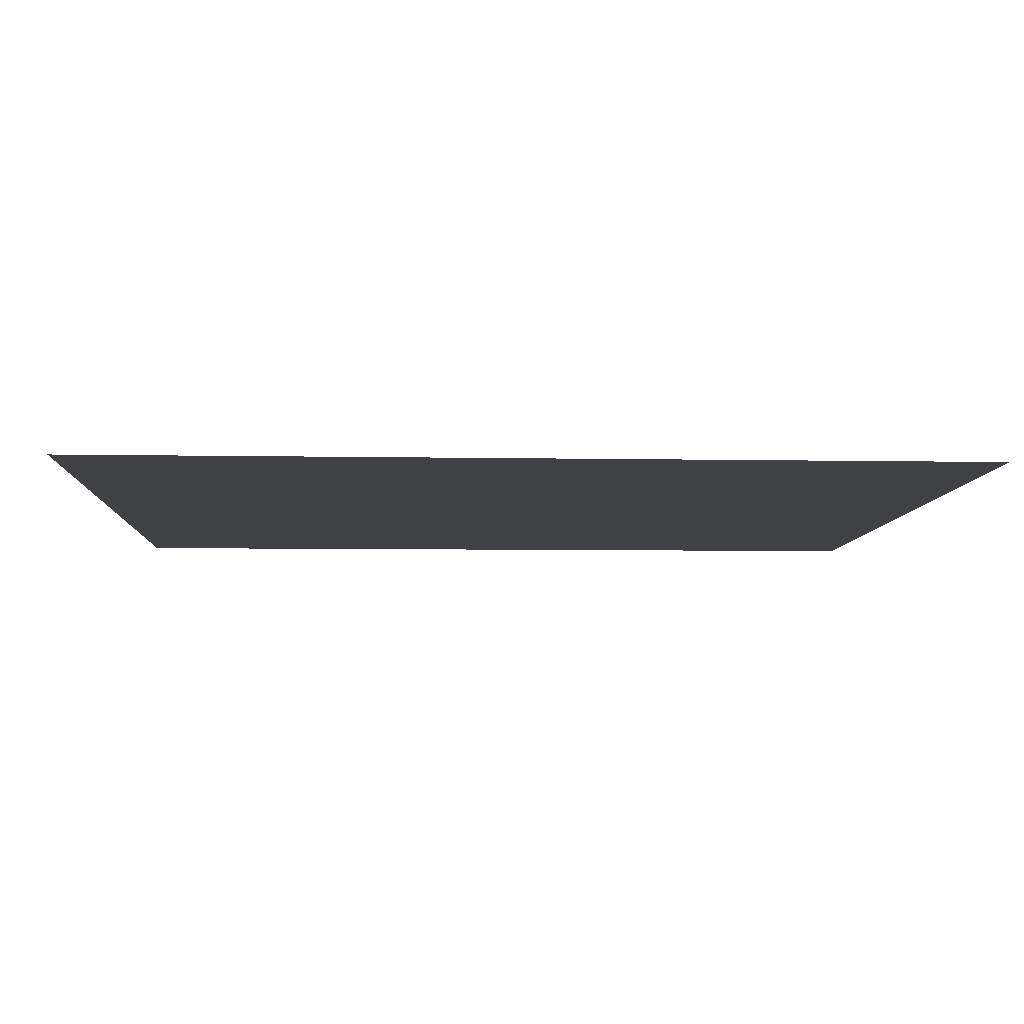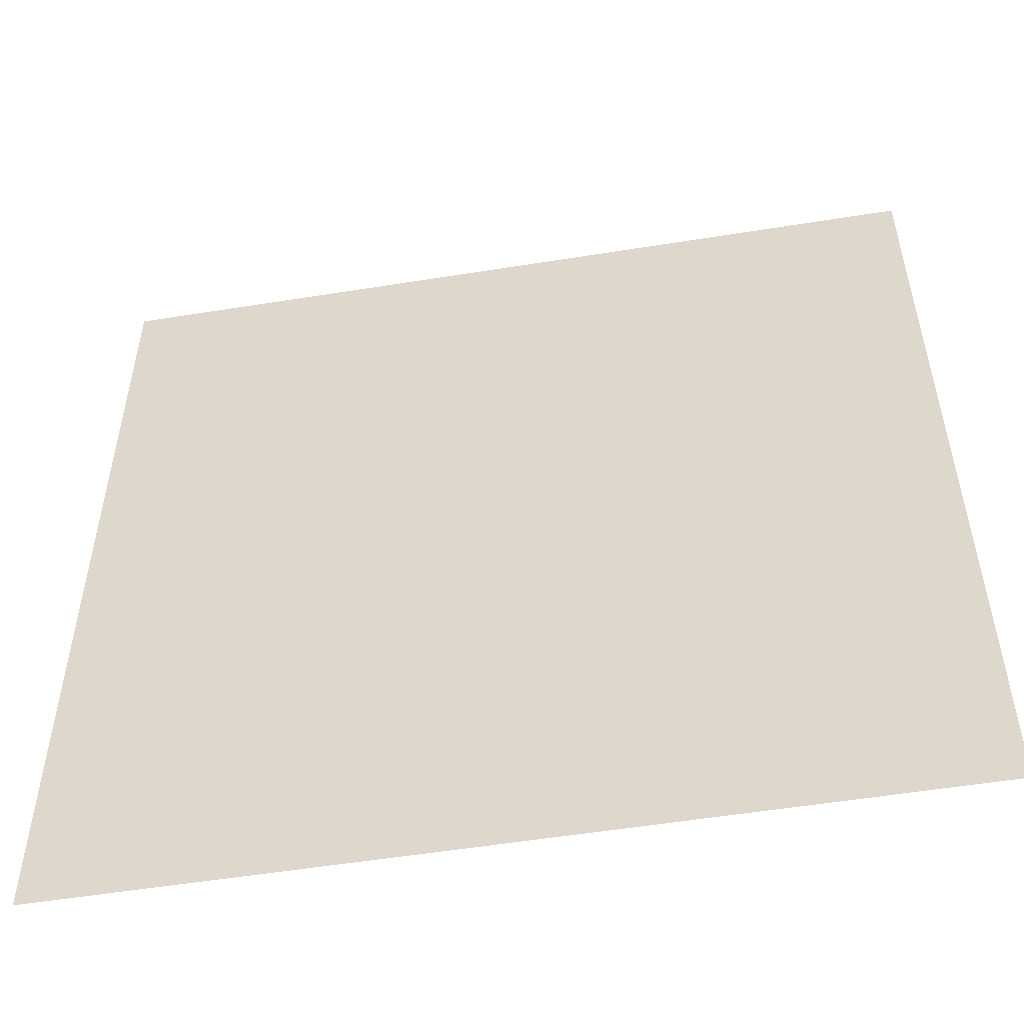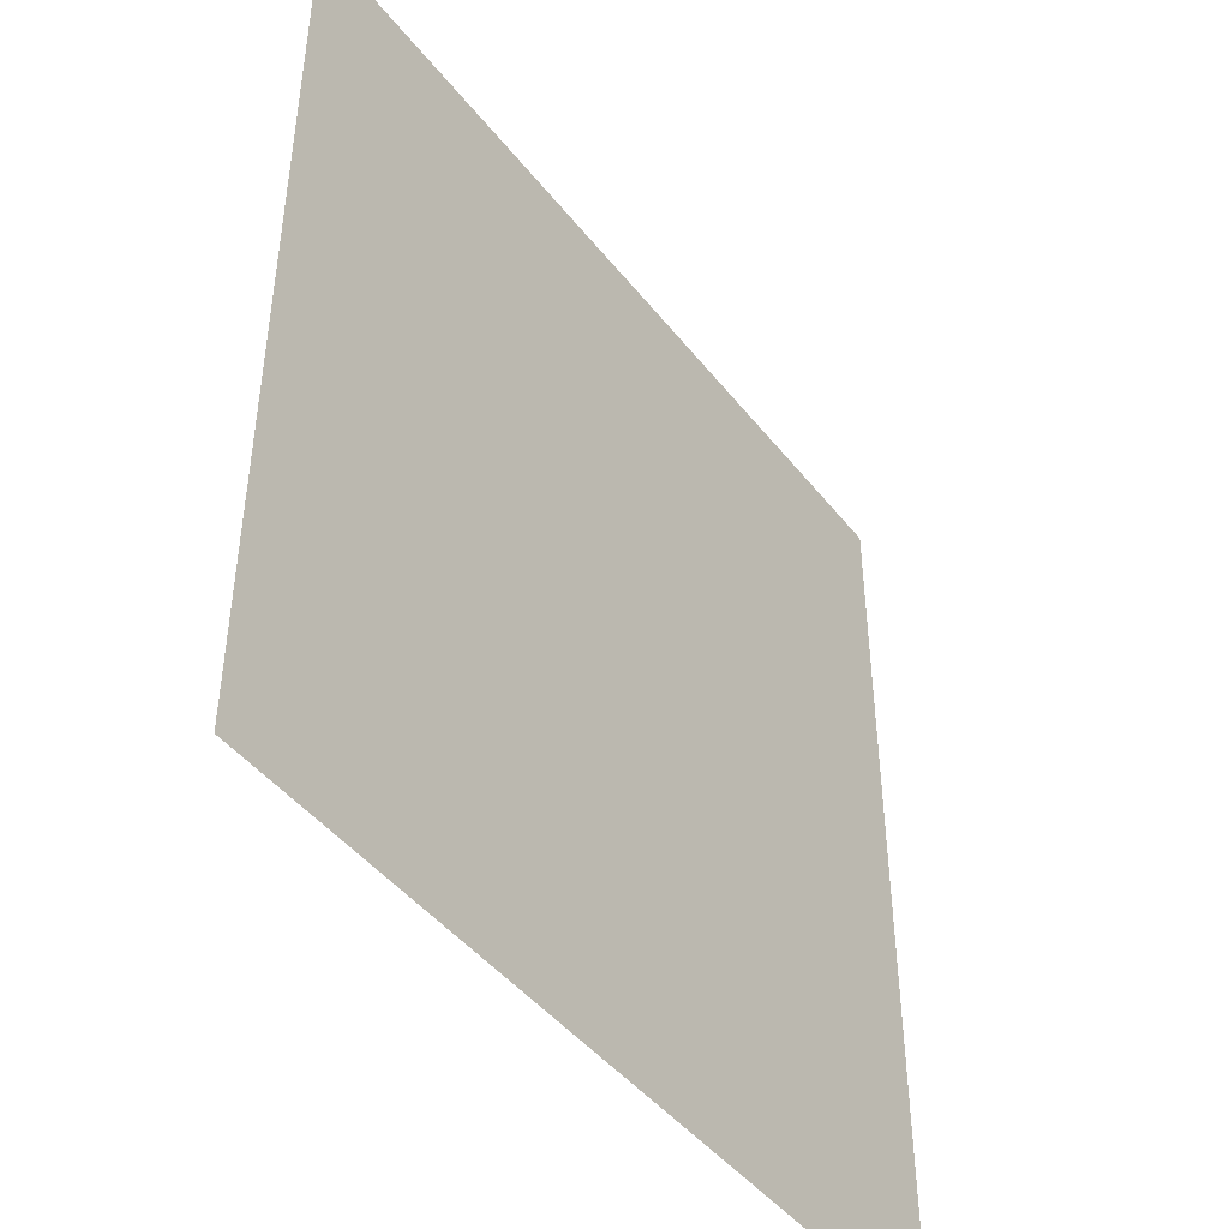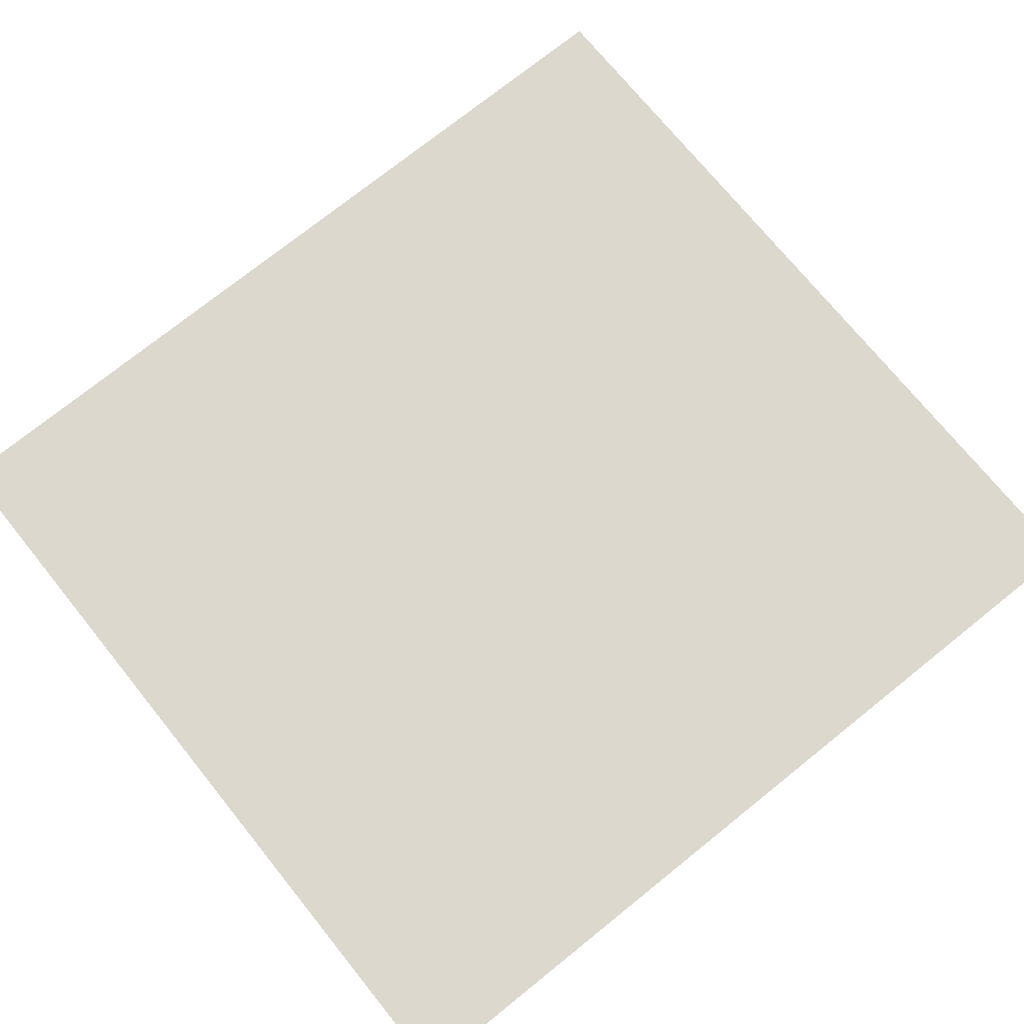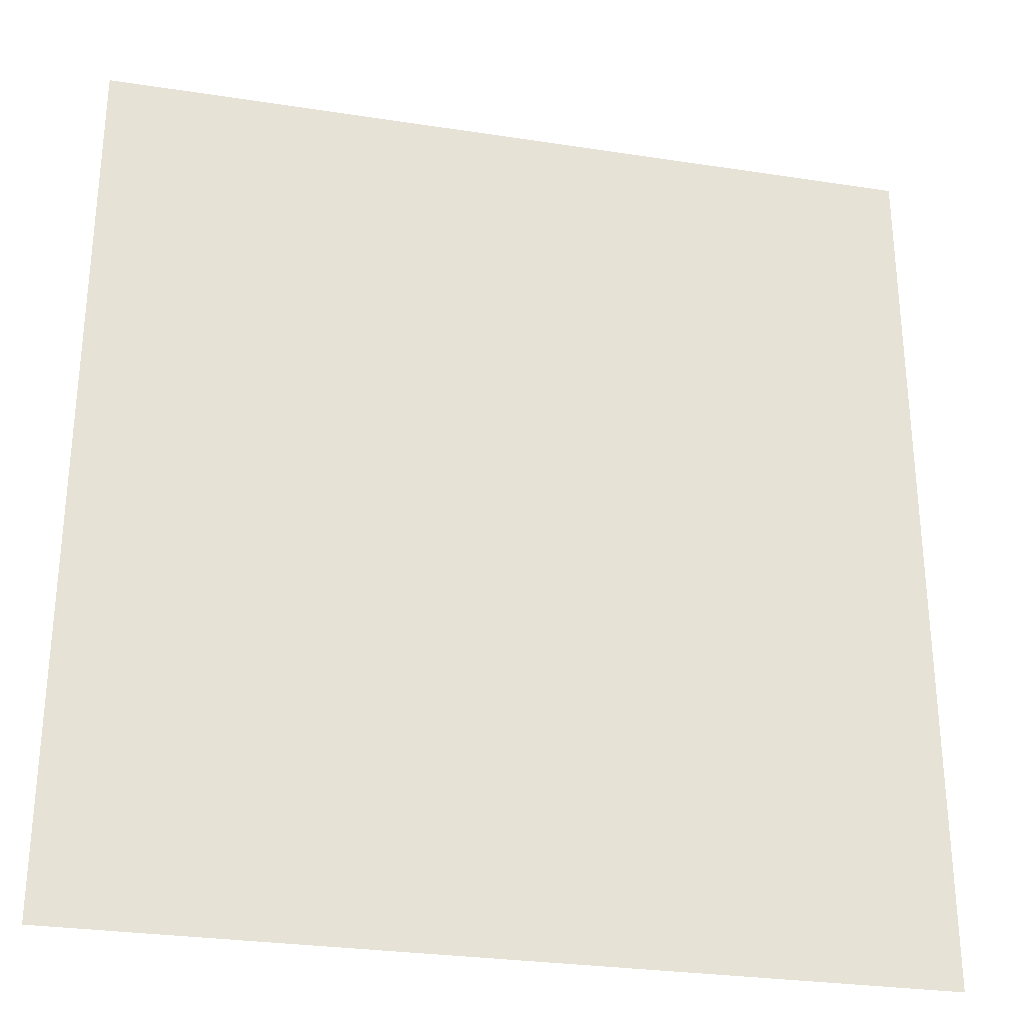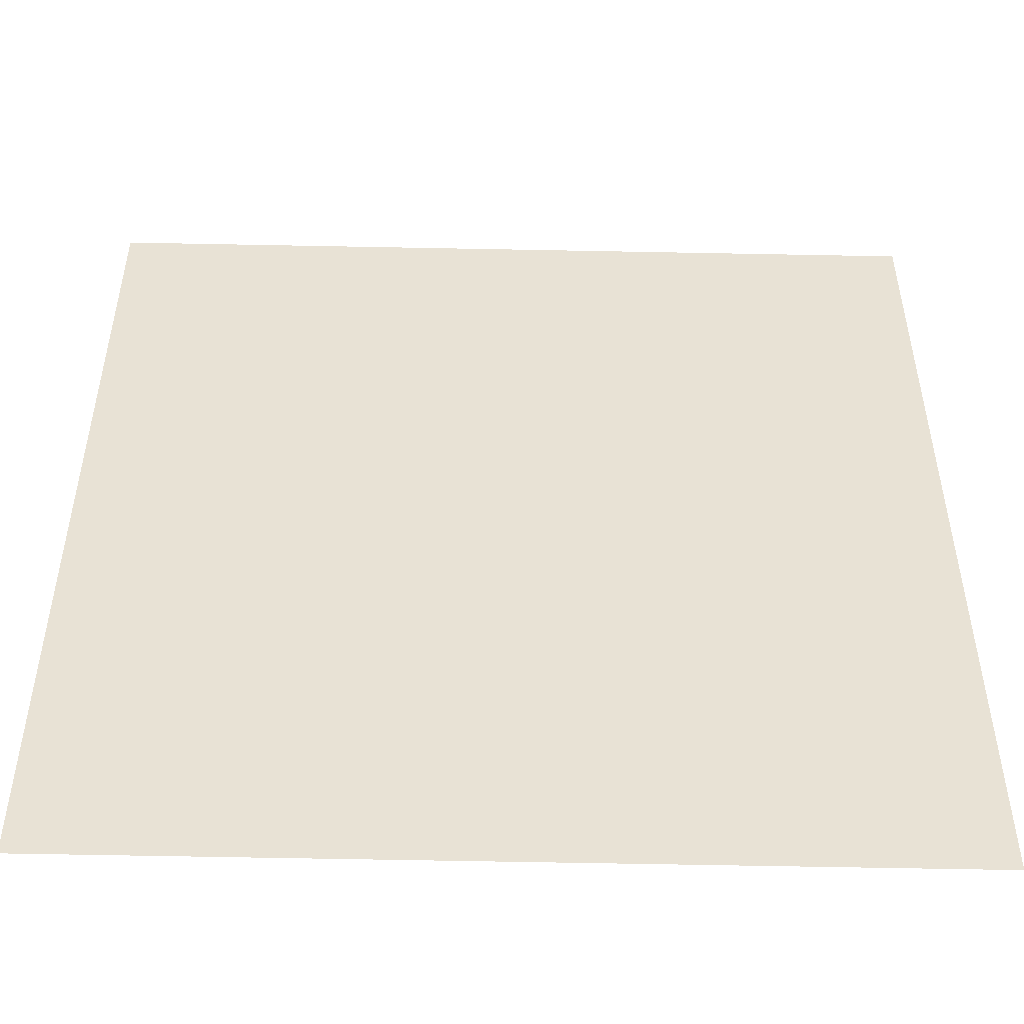
<metadata>
{"format":"obj","ext":"obj","renderer":"f3d","projection":"perspective","resolution":1024,"background":"white","views":[{"elev":-6.8,"azim":-92.9,"up":"+Y"},{"elev":-52.7,"azim":9.8,"up":"+Z"},{"elev":-45.0,"azim":-54.6,"up":"+Z"},{"elev":72.6,"azim":51.0,"up":"+Y"},{"elev":-28.6,"azim":-13.2,"up":"+Z"},{"elev":-49.8,"azim":178.8,"up":"+Z"}]}
</metadata>
<code>
o Plane
v -7.462 -2.089 8.079
v 7.607 -2.089 8.099
v -7.536 -2.089 -8.007
v 7.686 -2.089 -7.96
f 1 2 4 3

</code>
